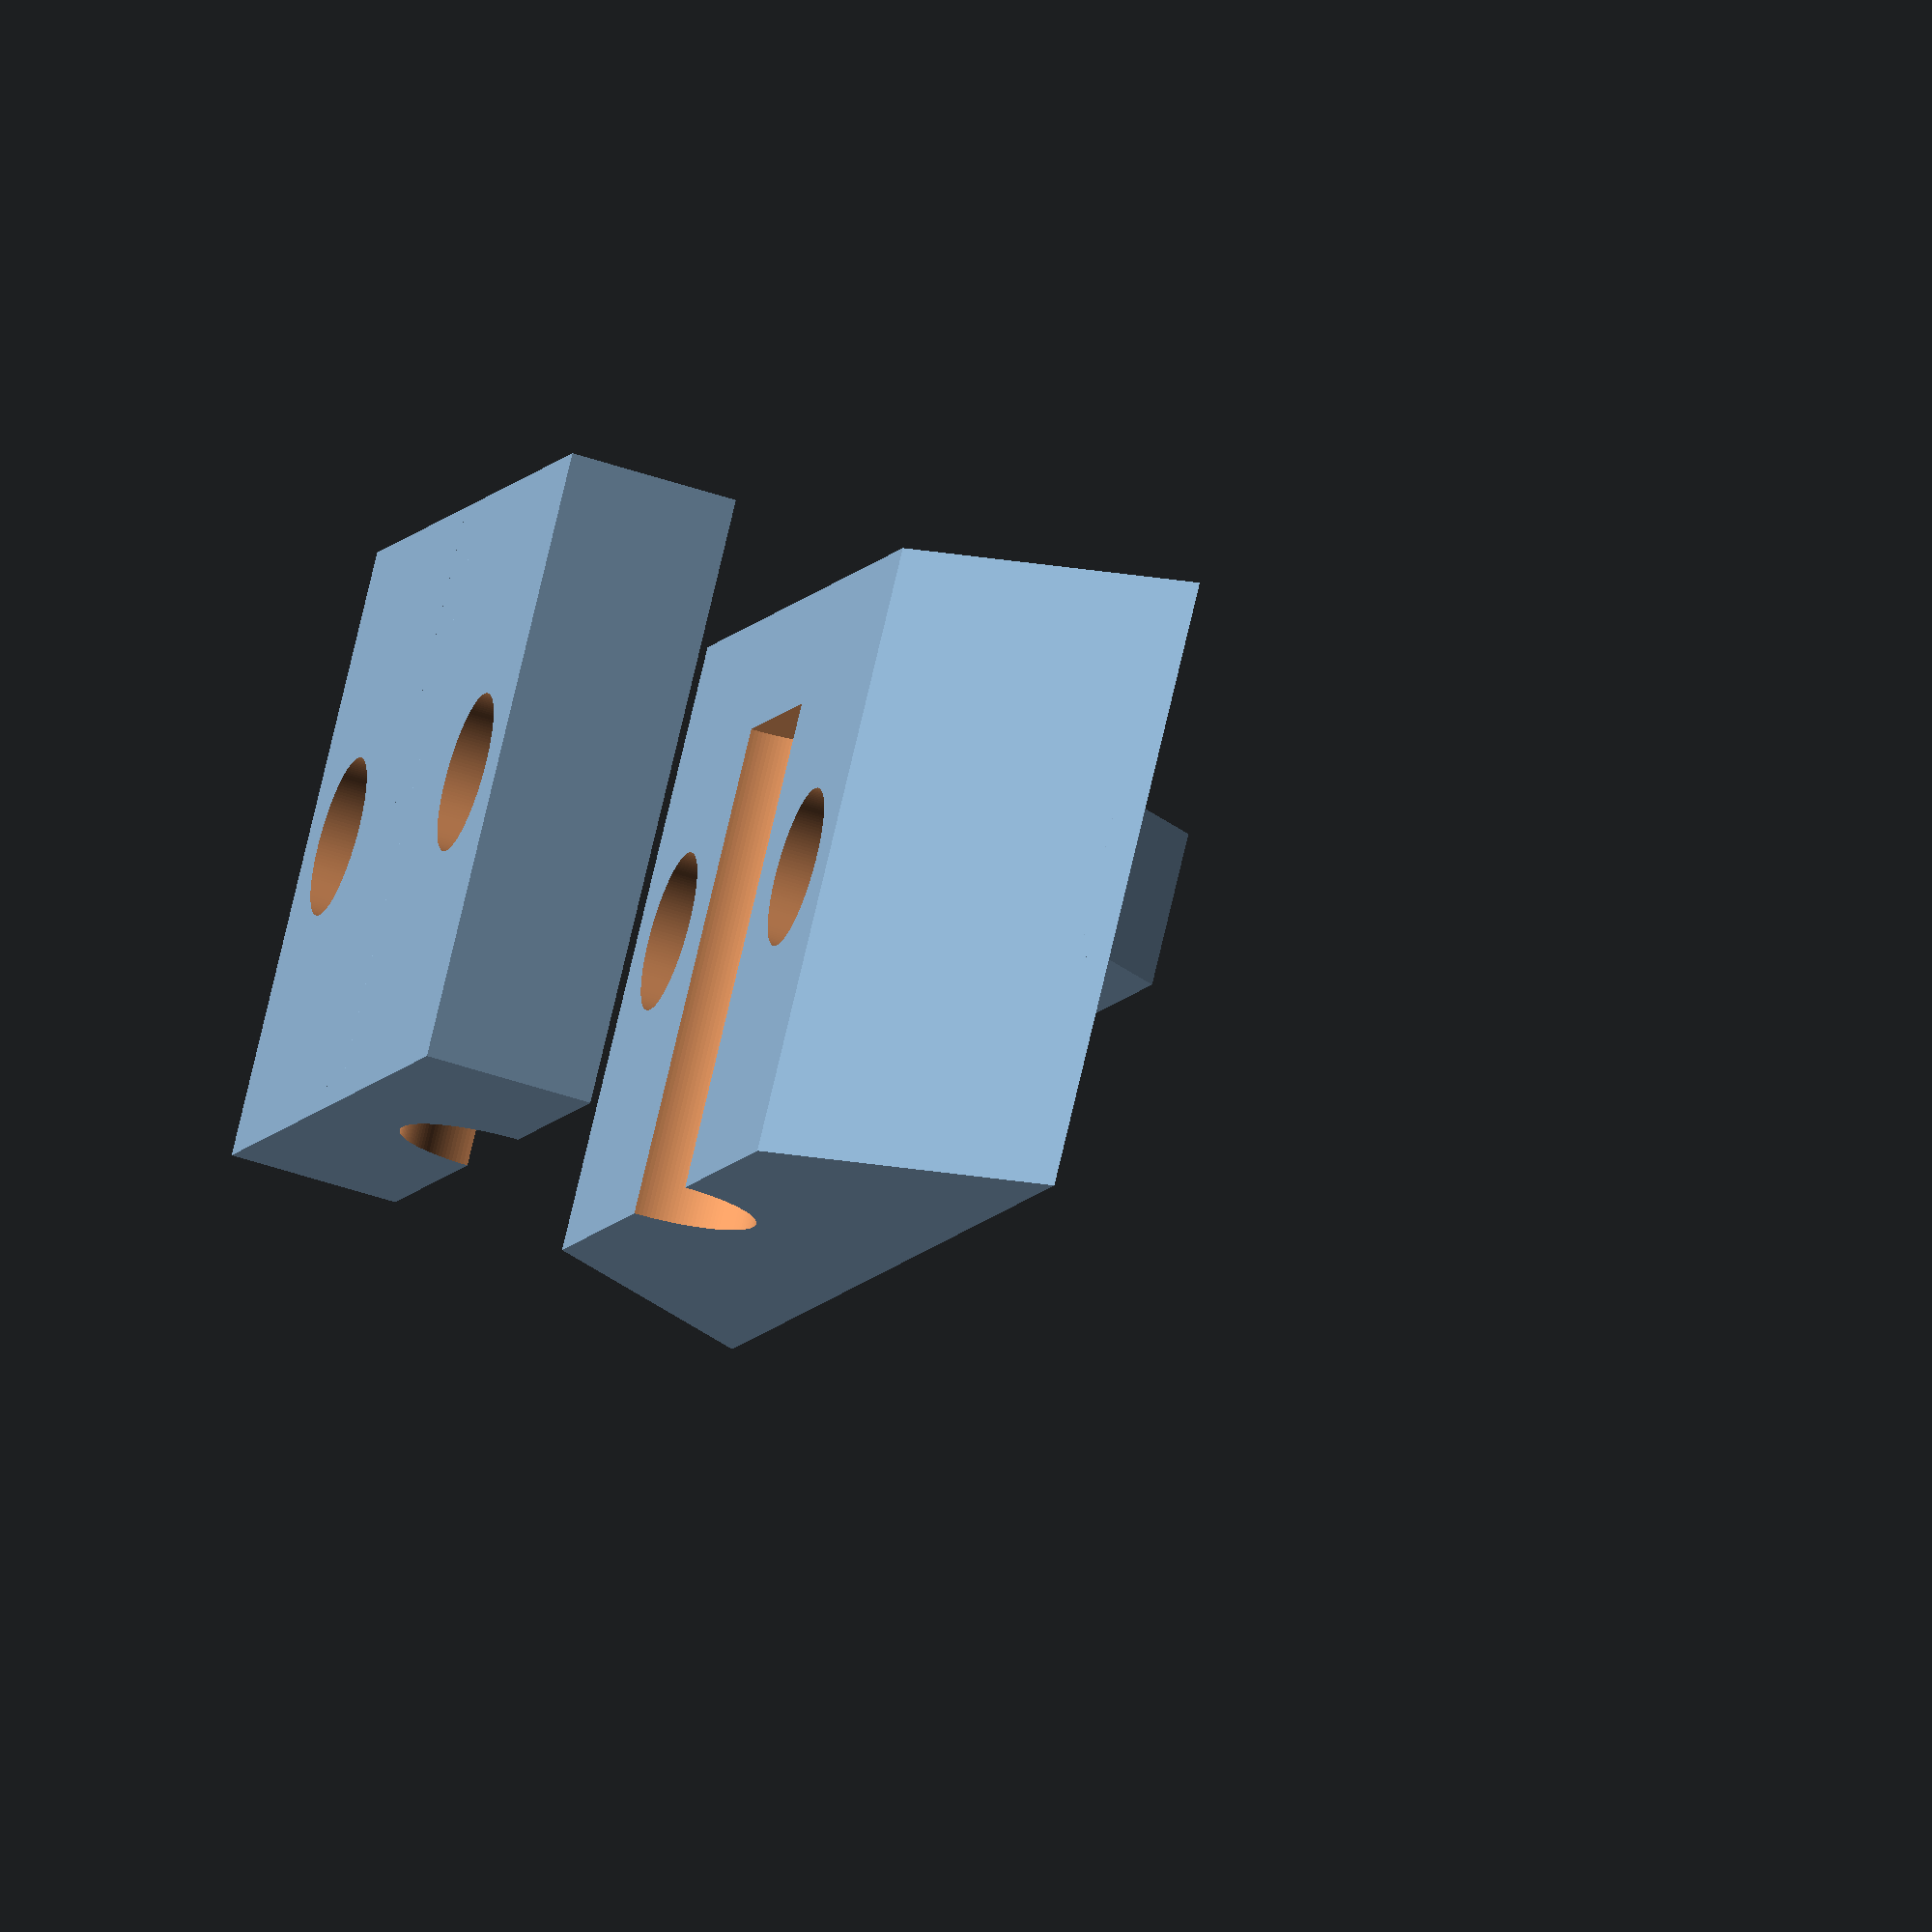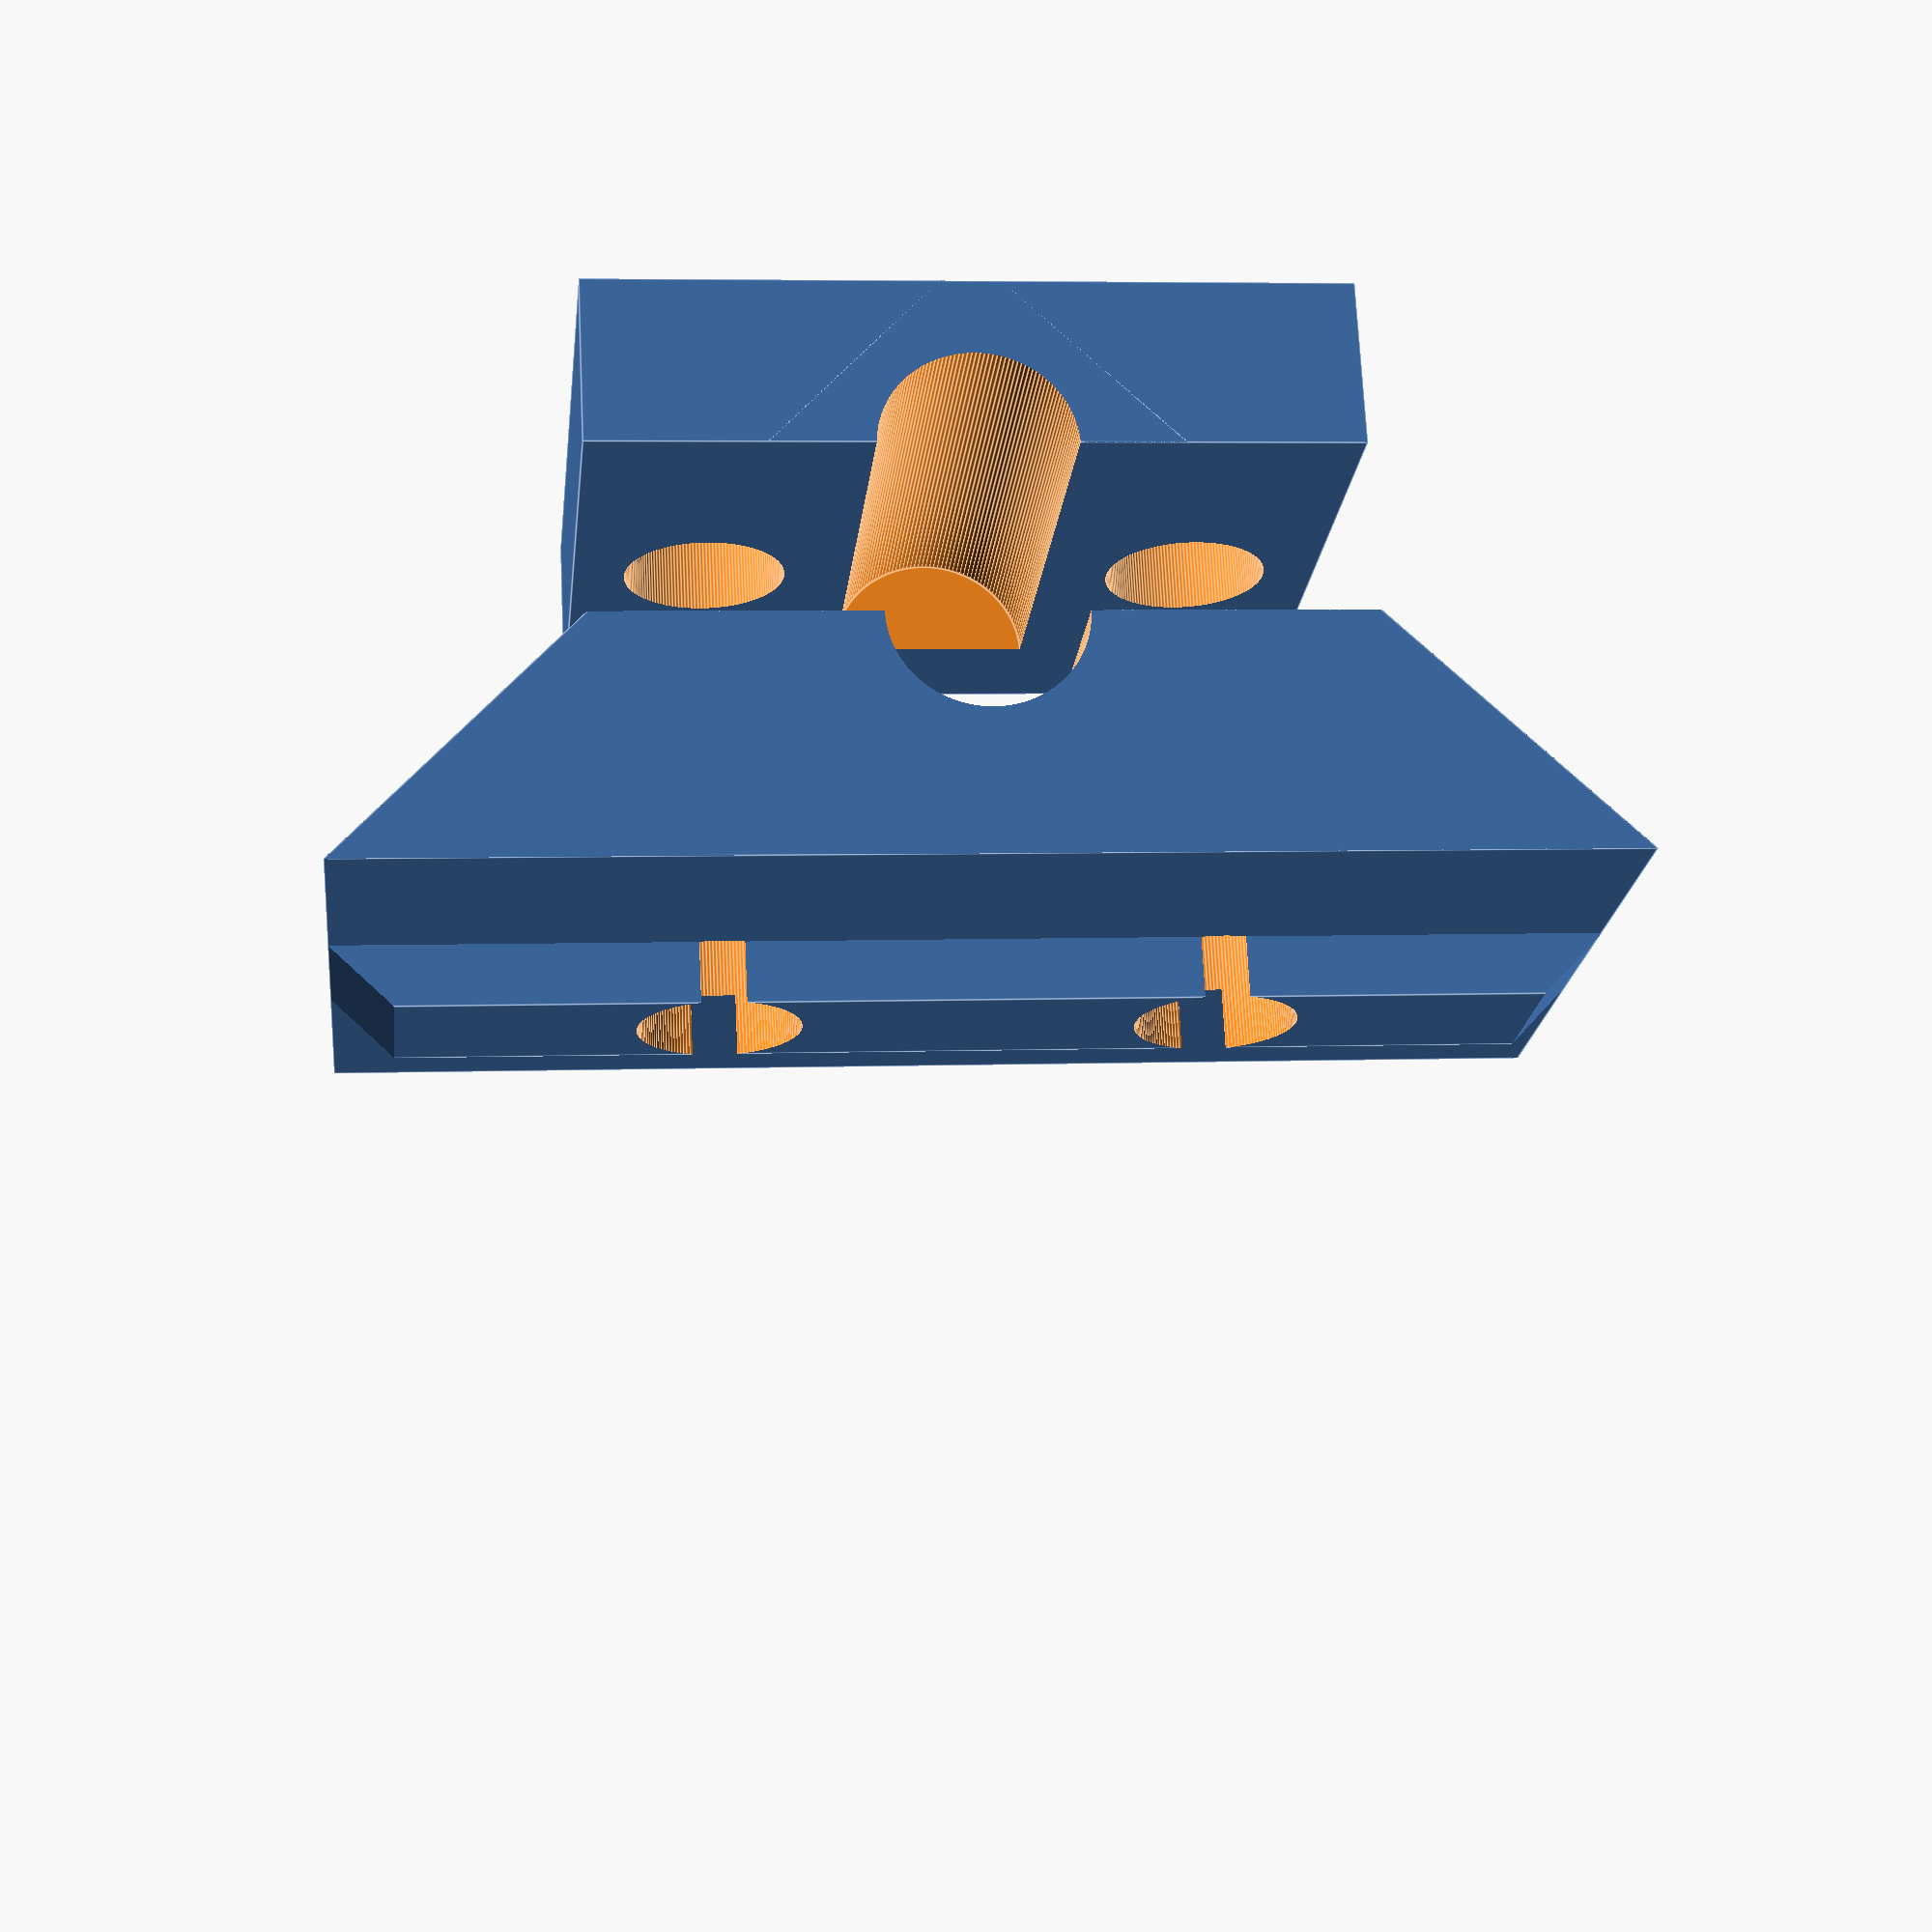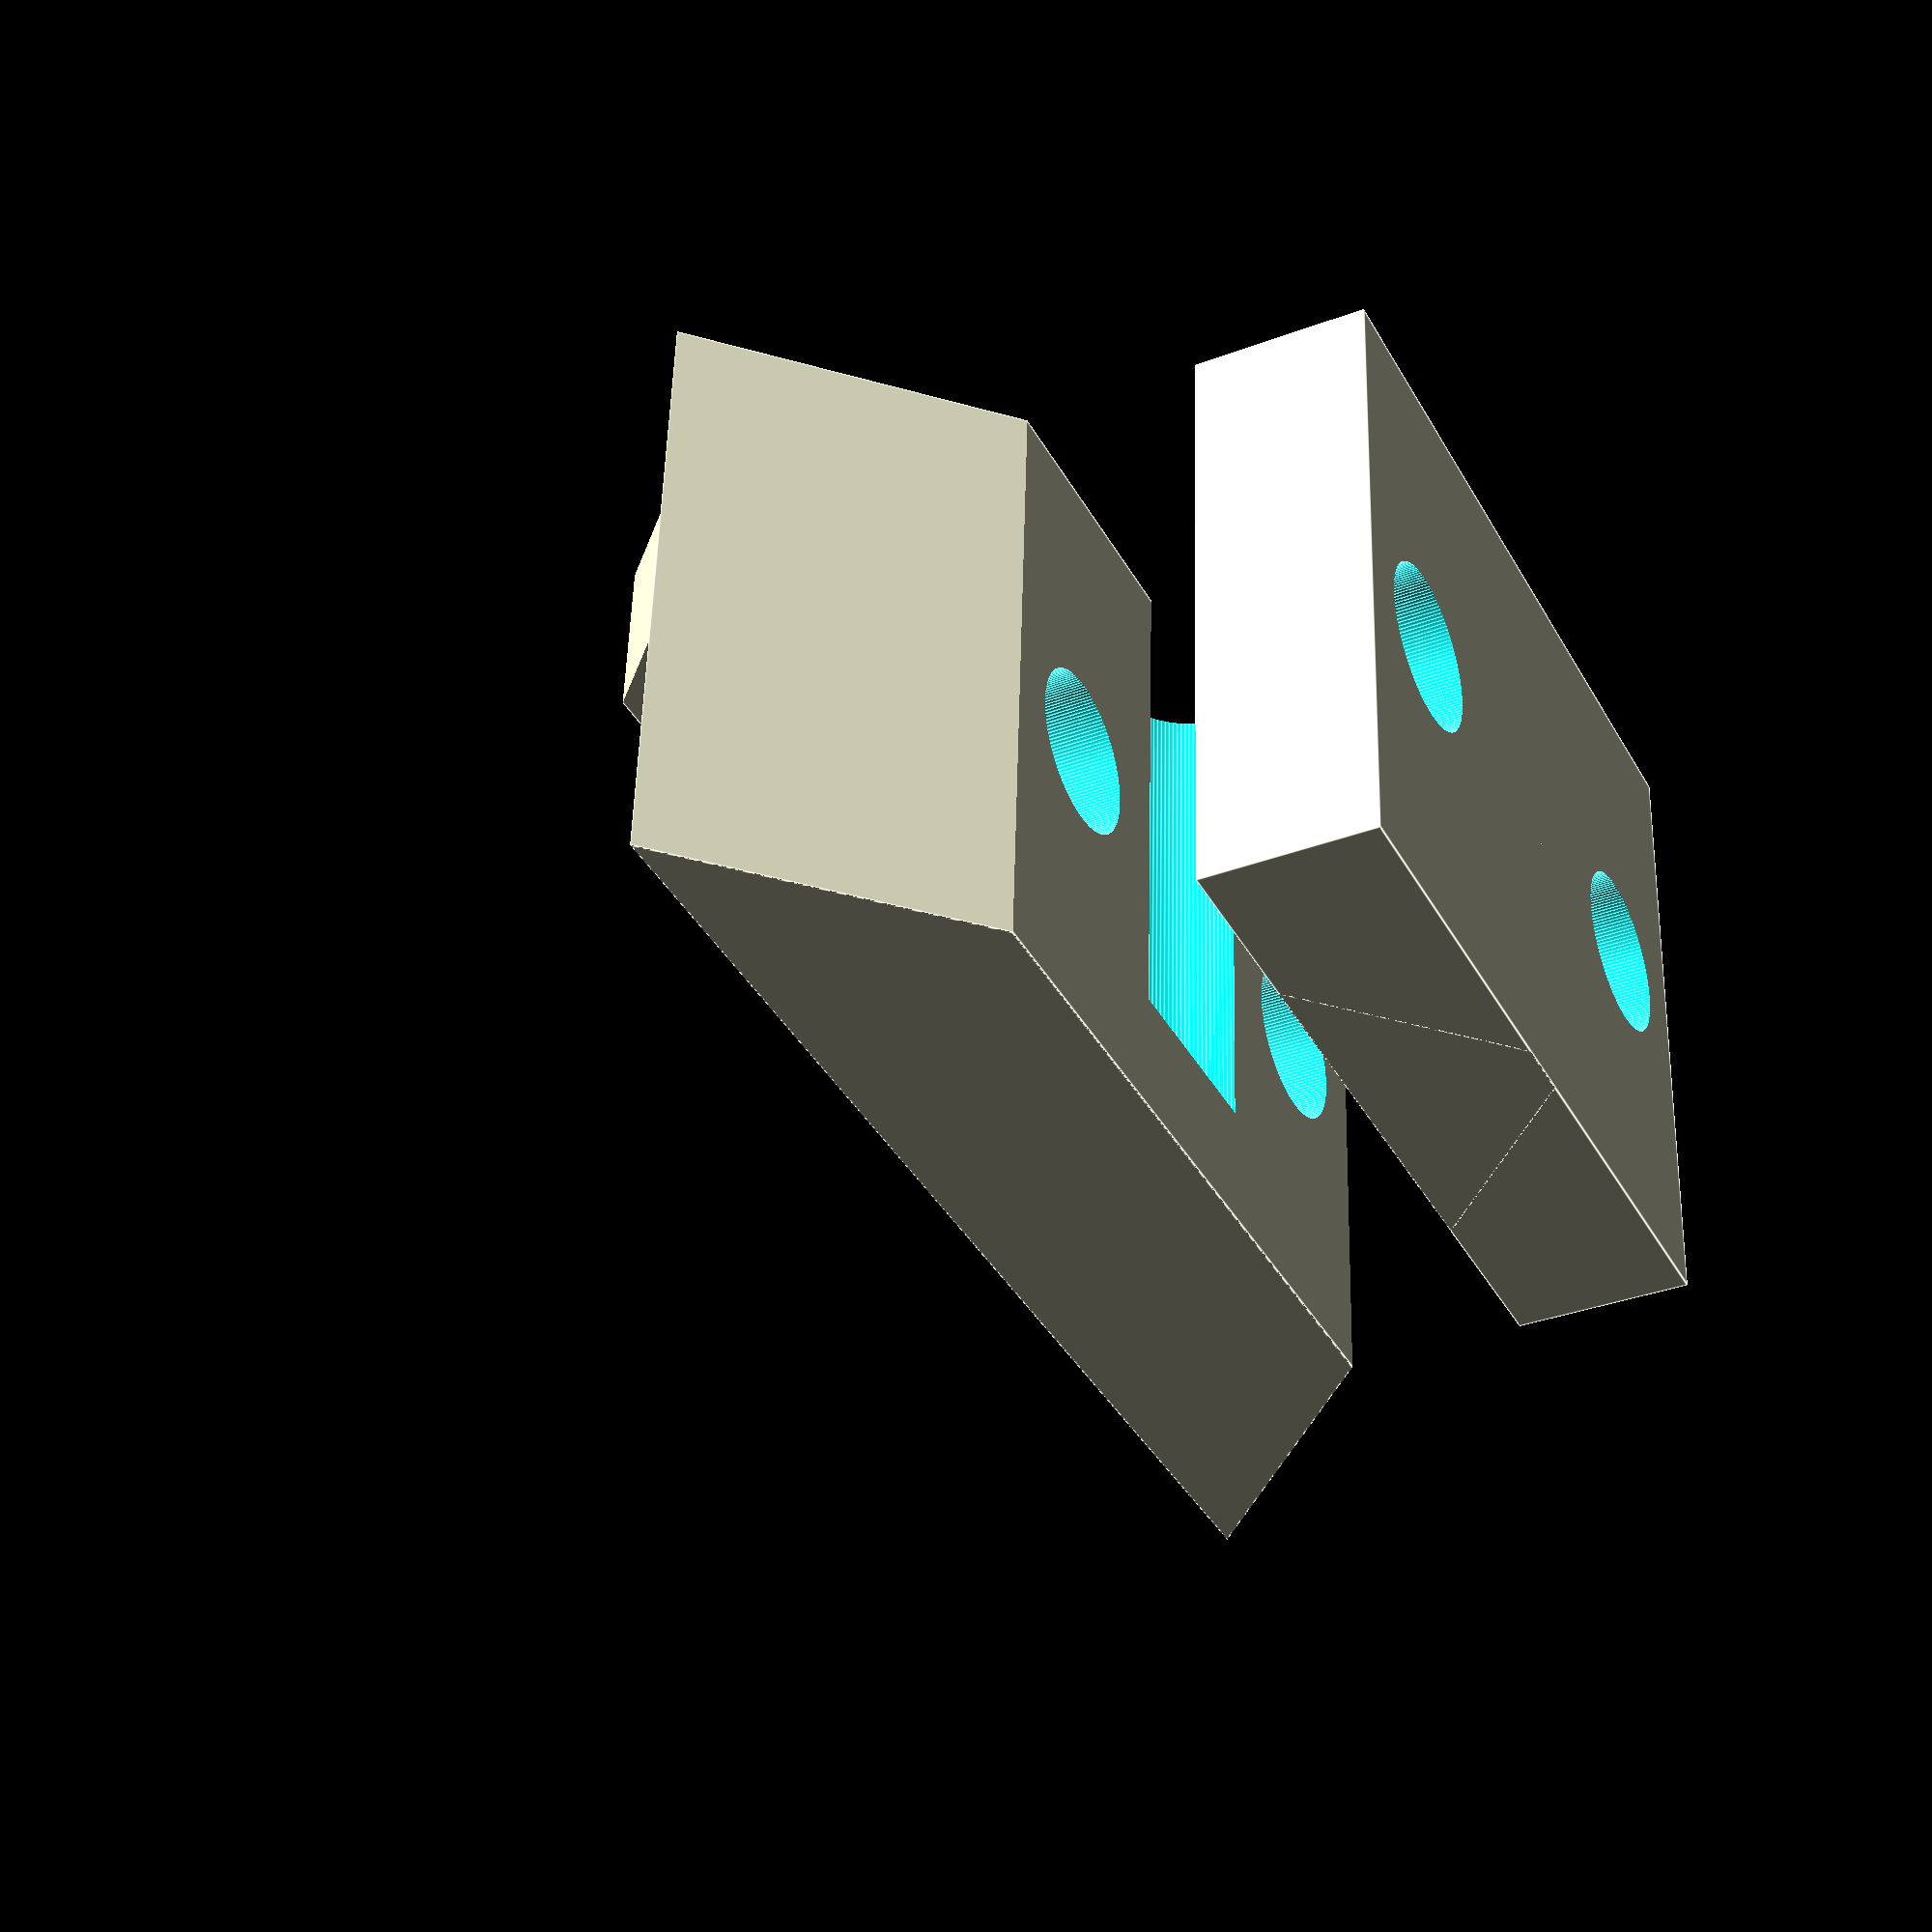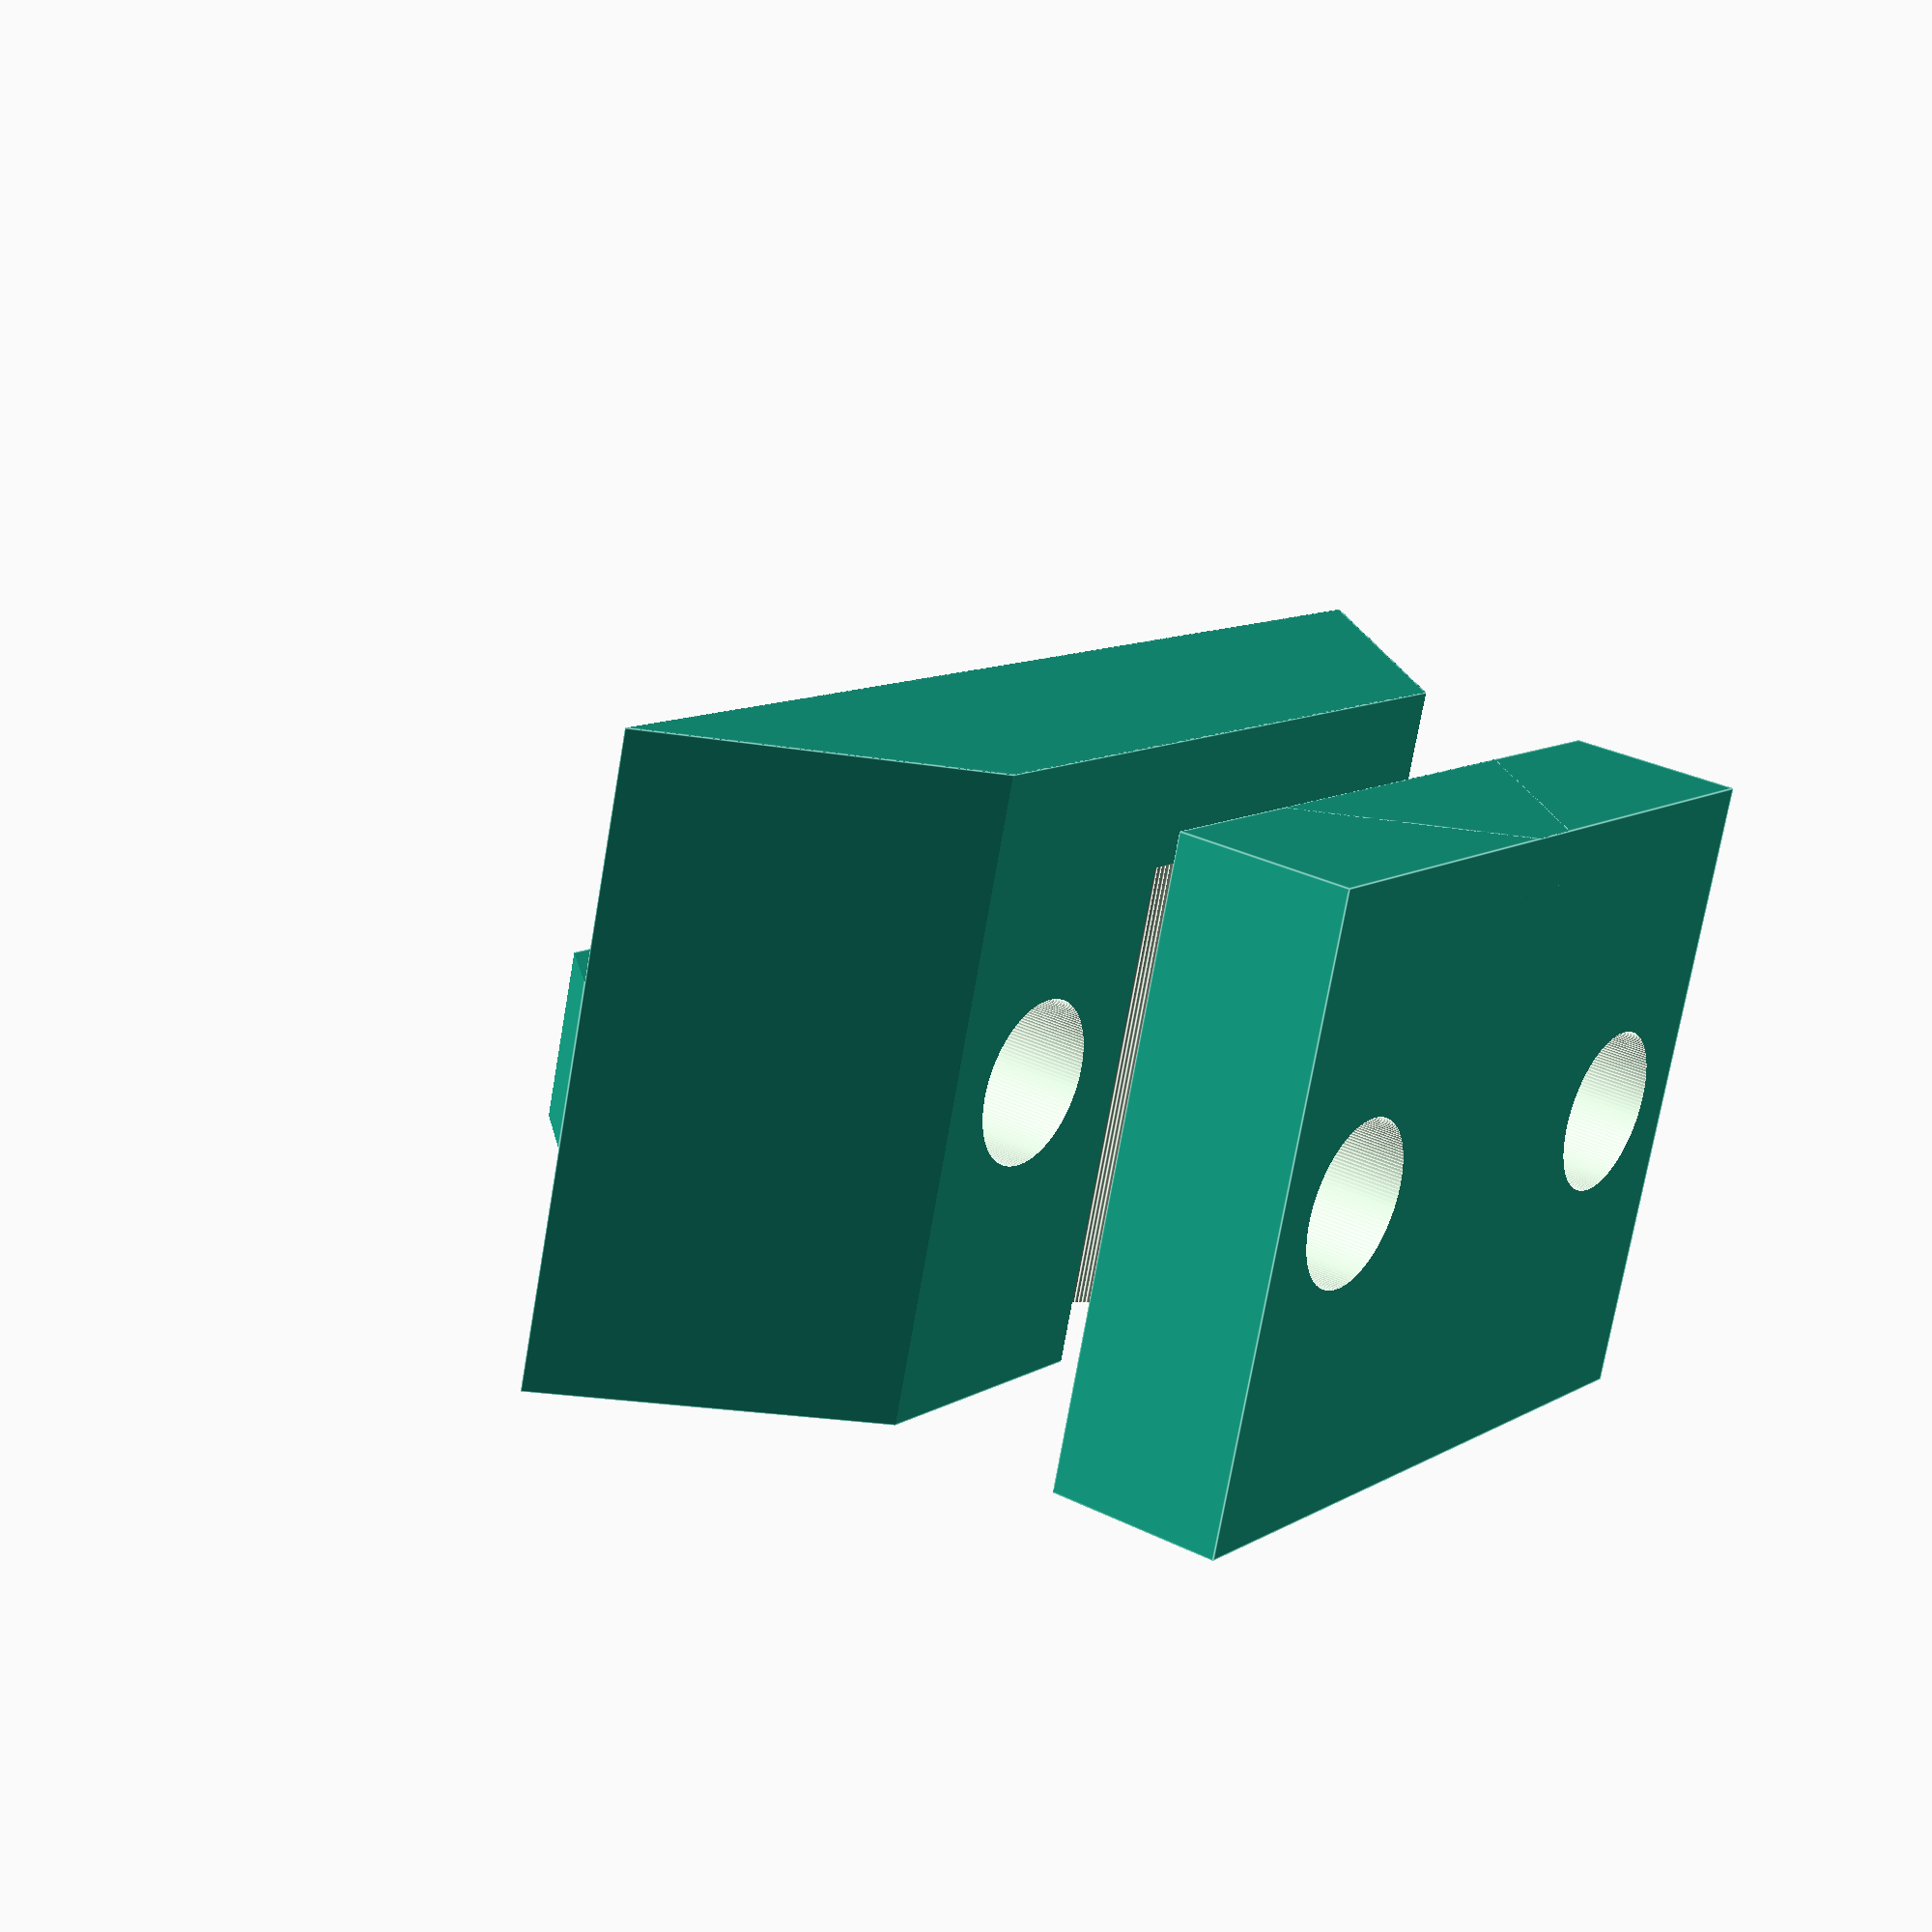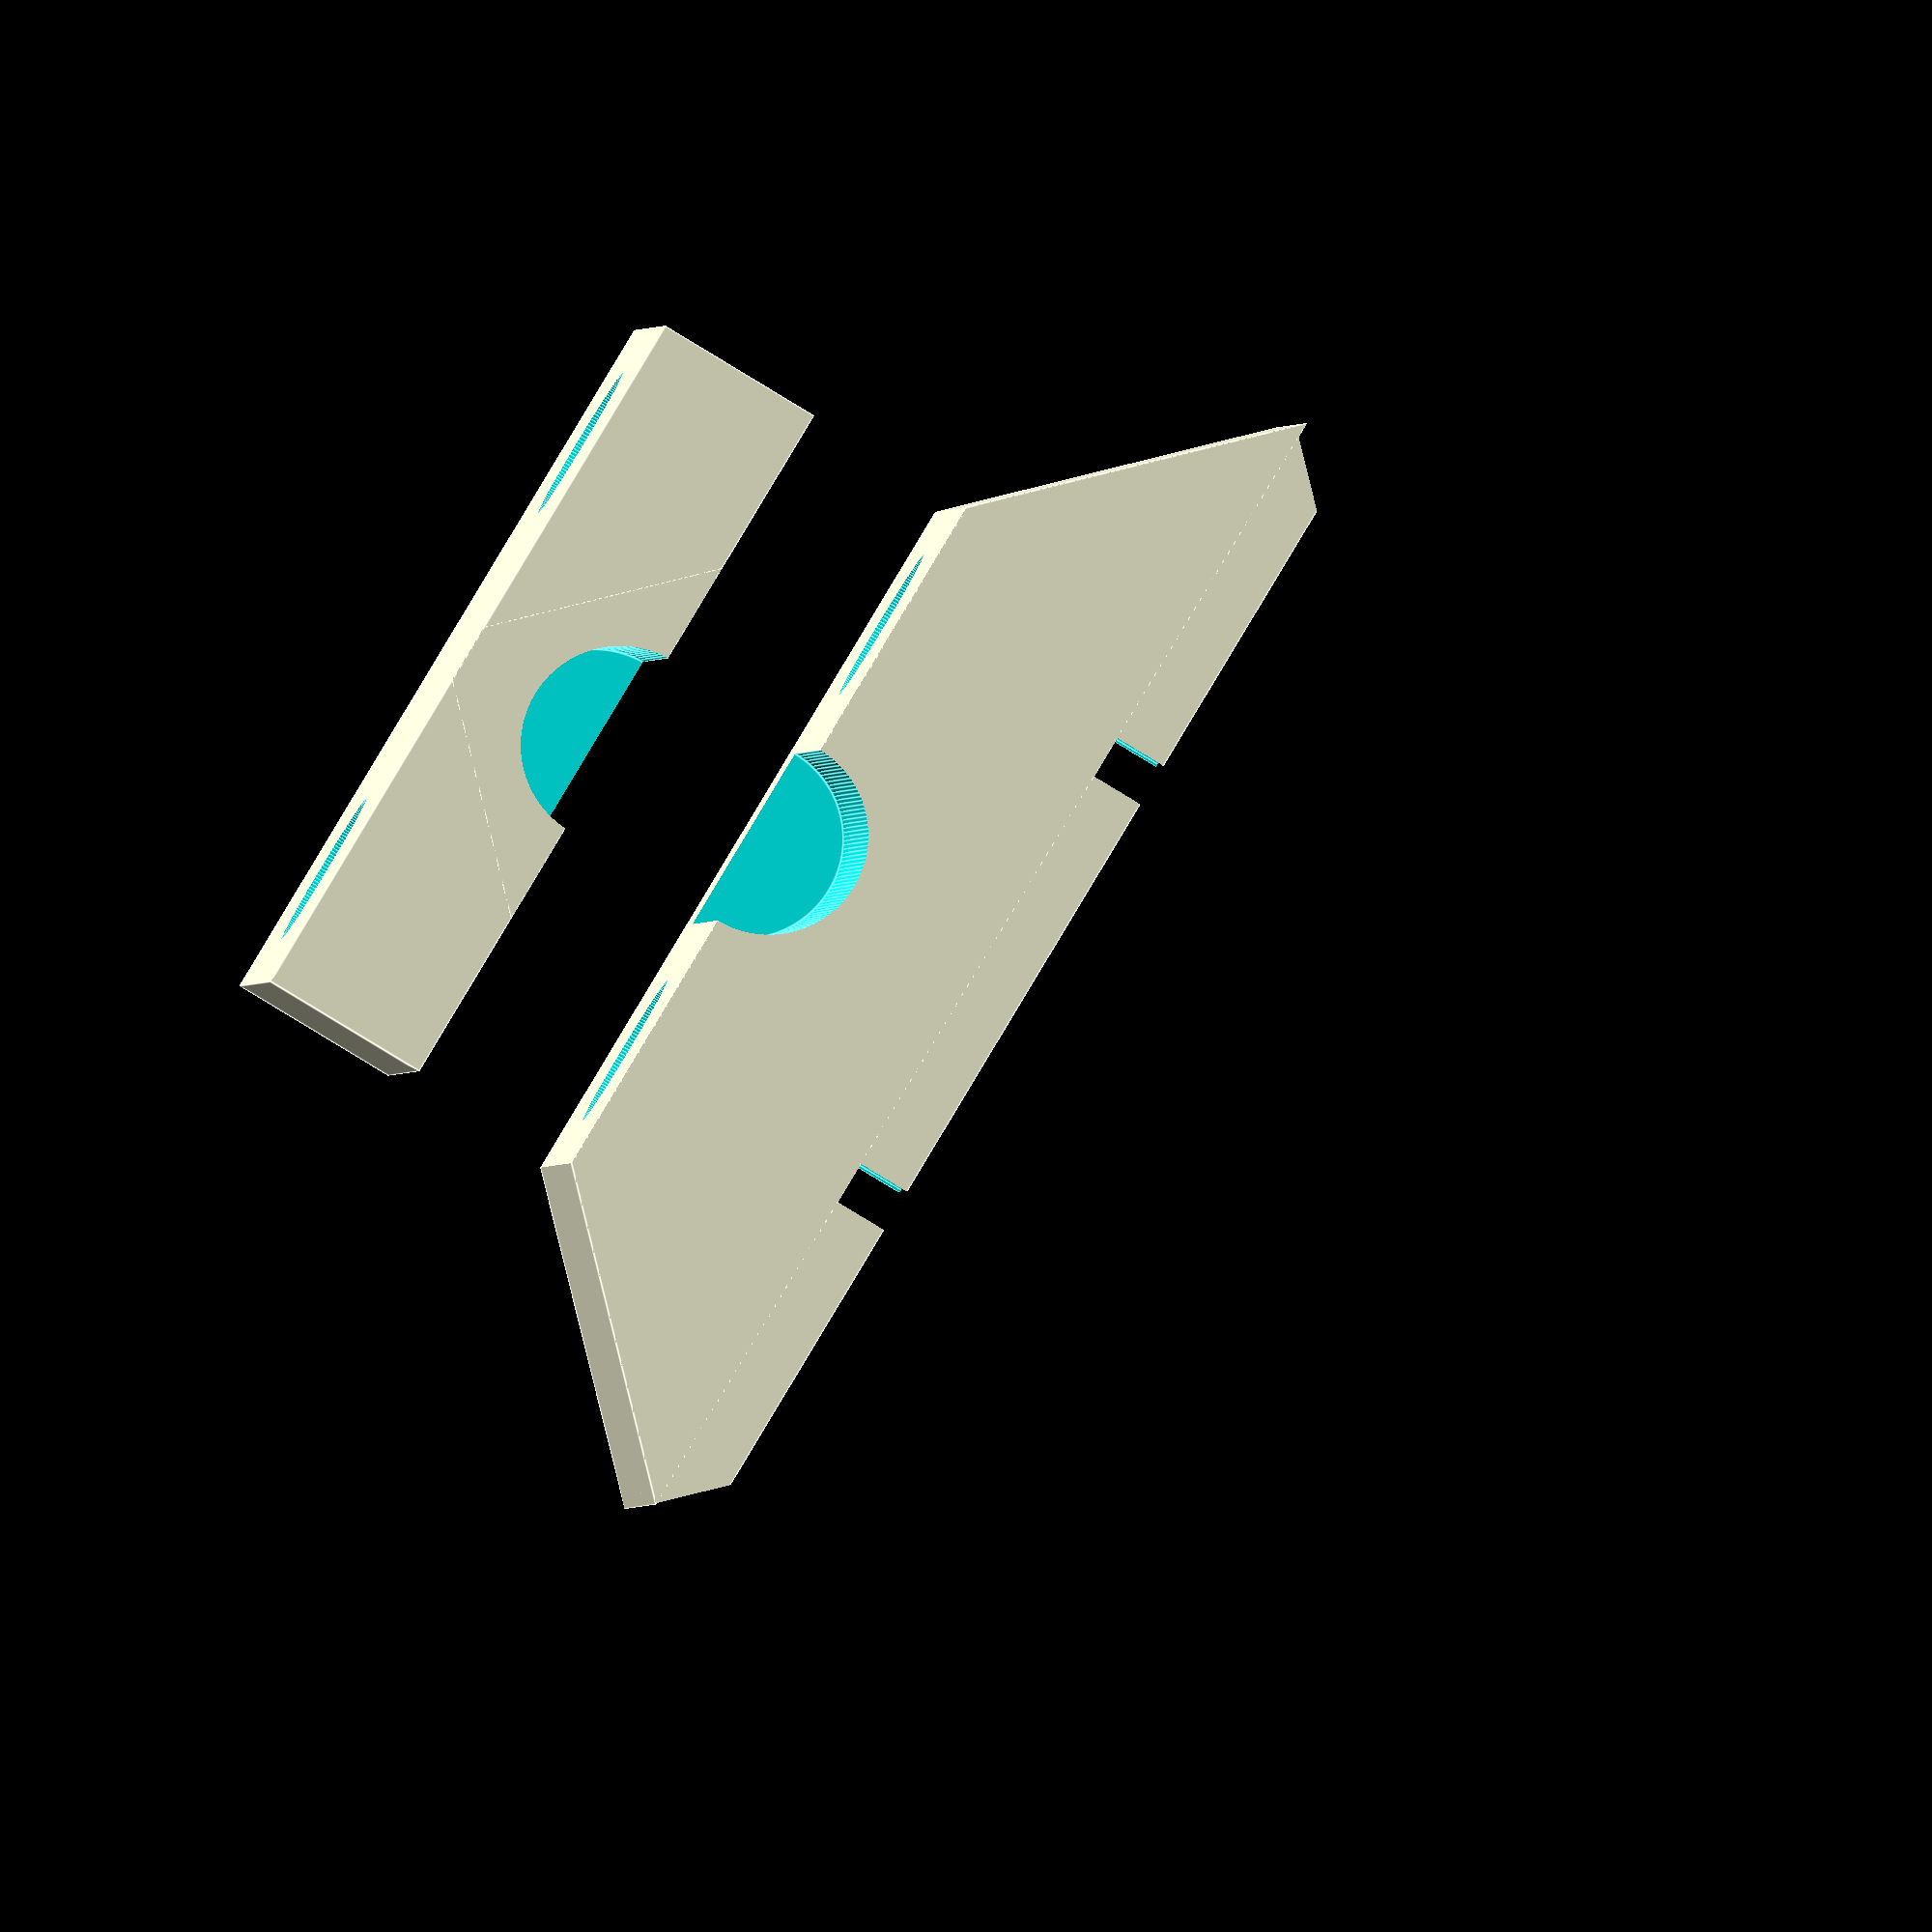
<openscad>
$fn=150;
mm = 1.;
inch = 25.4 * mm;

AXLE_R = 8 * mm / 2;
GAP =.15 * mm;

WIDTH = 1 * inch;
SCREW_R = .13 * inch;
SCREW_SEP = 20 * mm;


BASE_H = 10 * mm;
BASE_L = 2 * inch;
BASE_W = WIDTH;
AXLE_STOP_THICKNESS = 5 * mm;

TRACK_W = .25 * inch;
TRACK_H = .1 * inch;

TOP_L = BASE_L - 2 * BASE_H;
TOP_H = 7 * mm;
module base(){
  intersection(){
    translate([-BASE_L/2, -WIDTH/2, 0])rotate(v=[0, 1, 0], a=45)cube([BASE_L / sqrt(2), WIDTH, BASE_L / sqrt(2)]);
    difference(){
      union(){
	translate([-BASE_L/2, -BASE_W/2, 0])cube([BASE_L, BASE_W, BASE_H]);
	translate([-BASE_L/2, -TRACK_W/2, -TRACK_H])cube([BASE_L, TRACK_W, TRACK_H + 1]);
      }
      union(){
	translate([0, -BASE_W/2 + AXLE_STOP_THICKNESS, BASE_H])rotate(v=[-1, 0, 0], a=90)cylinder(r = AXLE_R, h=BASE_W); // axle hole
	translate([-SCREW_SEP/2, 0, -1 - TRACK_H])cylinder(r=SCREW_R, h=BASE_H + TRACK_H + 2);
	translate([SCREW_SEP/2, 0, -1 - TRACK_H])cylinder(r=SCREW_R, h=BASE_H + TRACK_H + 2);
      }
    }
  }
}

module top(){
    difference(){
      union(){
	translate([-TOP_L/2, -BASE_W/2, TOP_H + GAP])cube([TOP_L, BASE_W, TOP_H]);
      }
      union(){
	translate([0, -BASE_W/2 + AXLE_STOP_THICKNESS, TOP_H])rotate(v=[-1, 0, 0], a=90)cylinder(r = AXLE_R, h=BASE_W);
	translate([-SCREW_SEP/2, 0, GAP])cylinder(r=SCREW_R, h=BASE_H + TRACK_H + 2);
	translate([SCREW_SEP/2, 0, GAP])cylinder(r=SCREW_R, h=BASE_H + TRACK_H + 2);
      }
    }
}
translate([0, 0, 10])top();
base();

</openscad>
<views>
elev=231.6 azim=42.1 roll=110.1 proj=o view=wireframe
elev=289.4 azim=353.9 roll=177.2 proj=p view=edges
elev=214.8 azim=183.6 roll=243.3 proj=p view=edges
elev=149.5 azim=17.0 roll=234.3 proj=p view=edges
elev=265.7 azim=354.5 roll=121.2 proj=o view=edges
</views>
